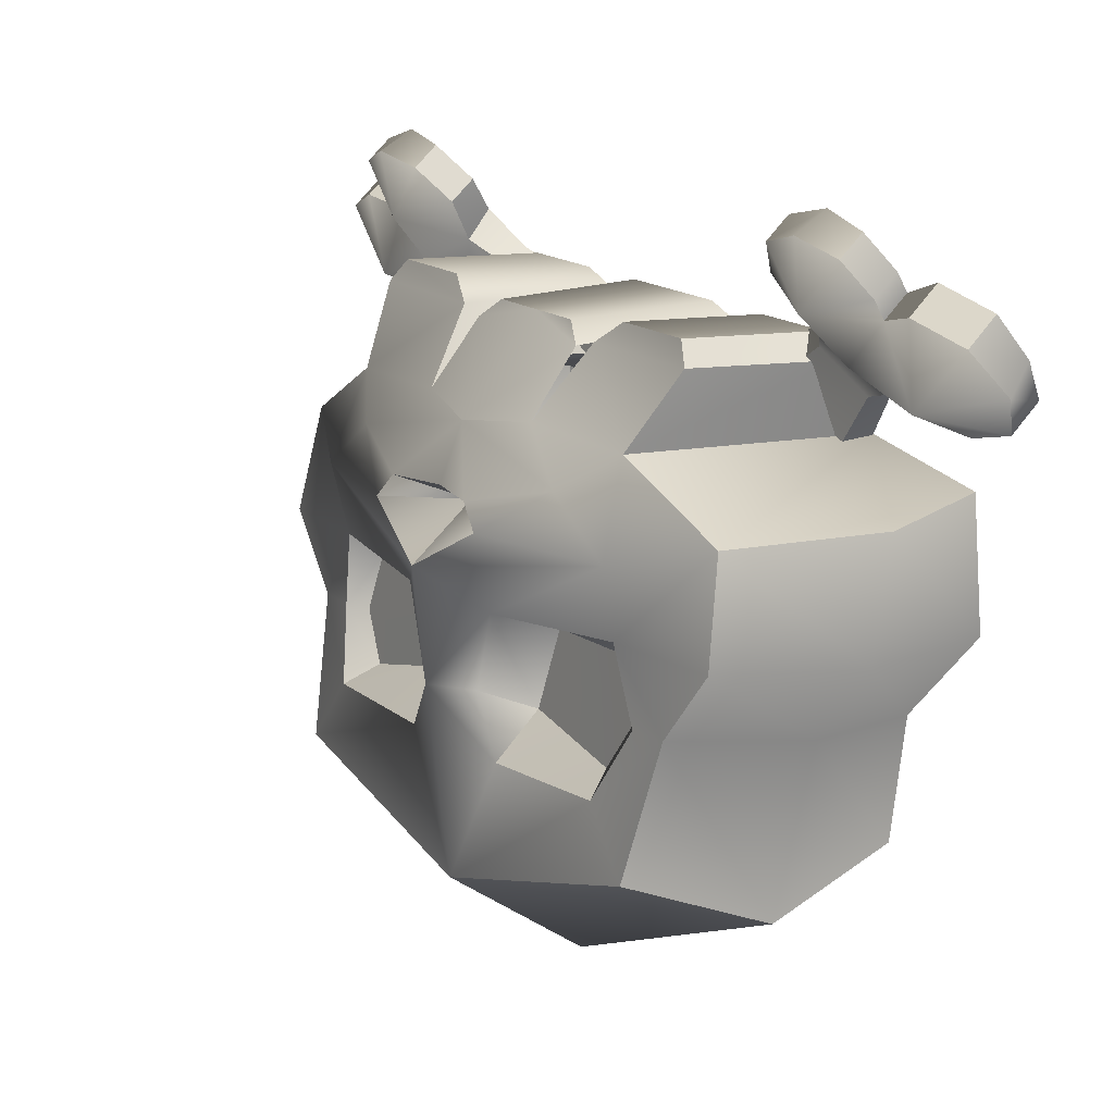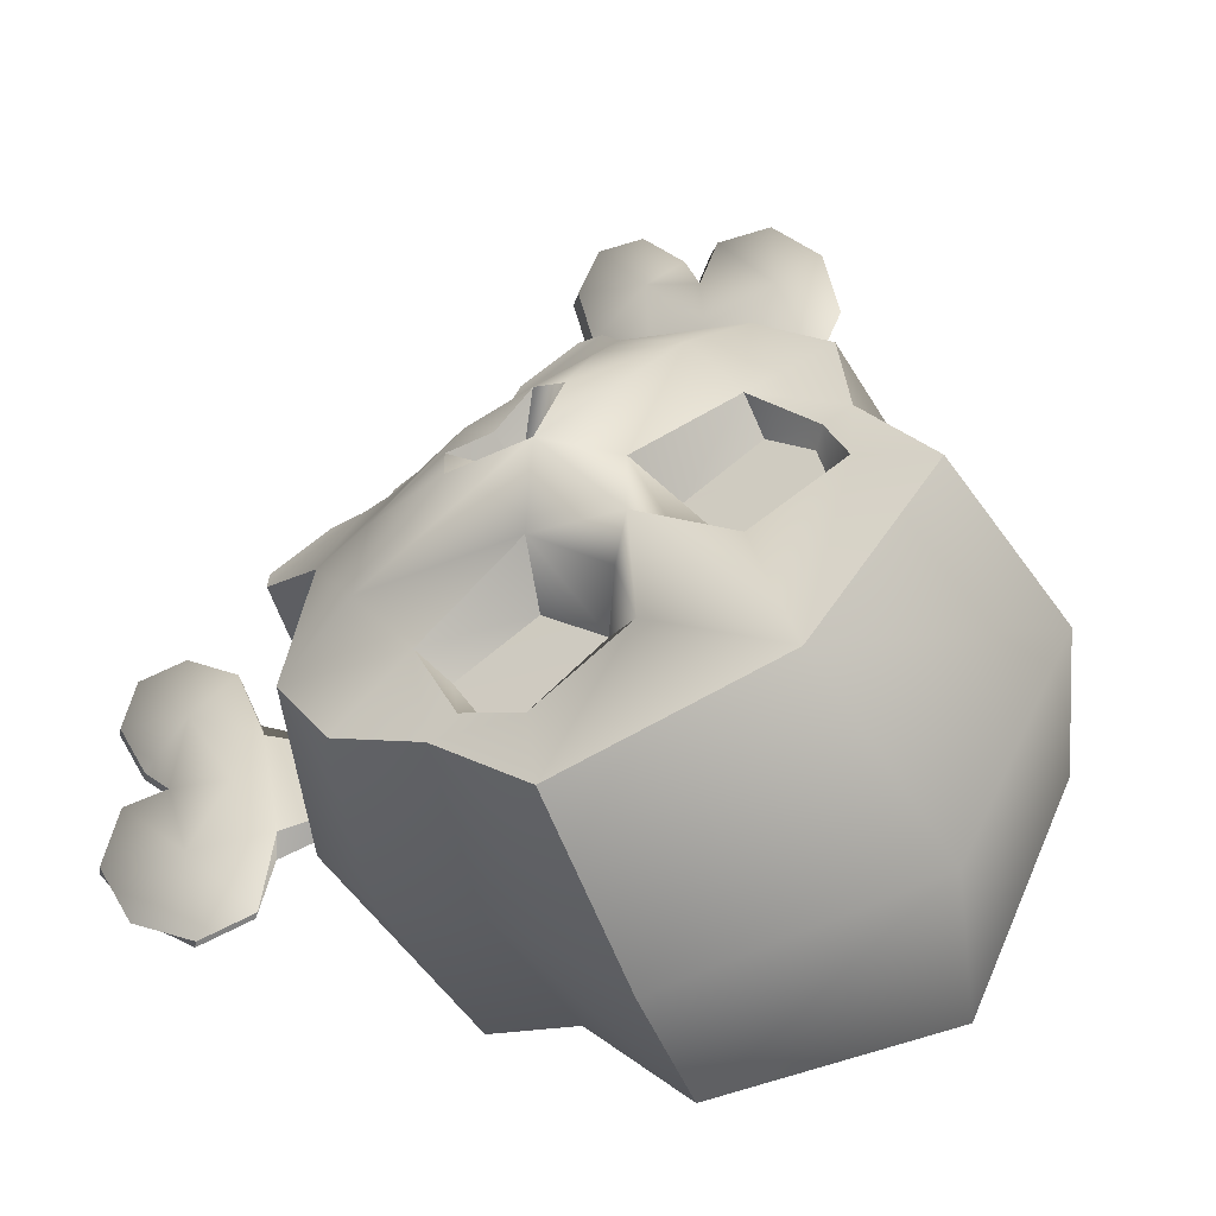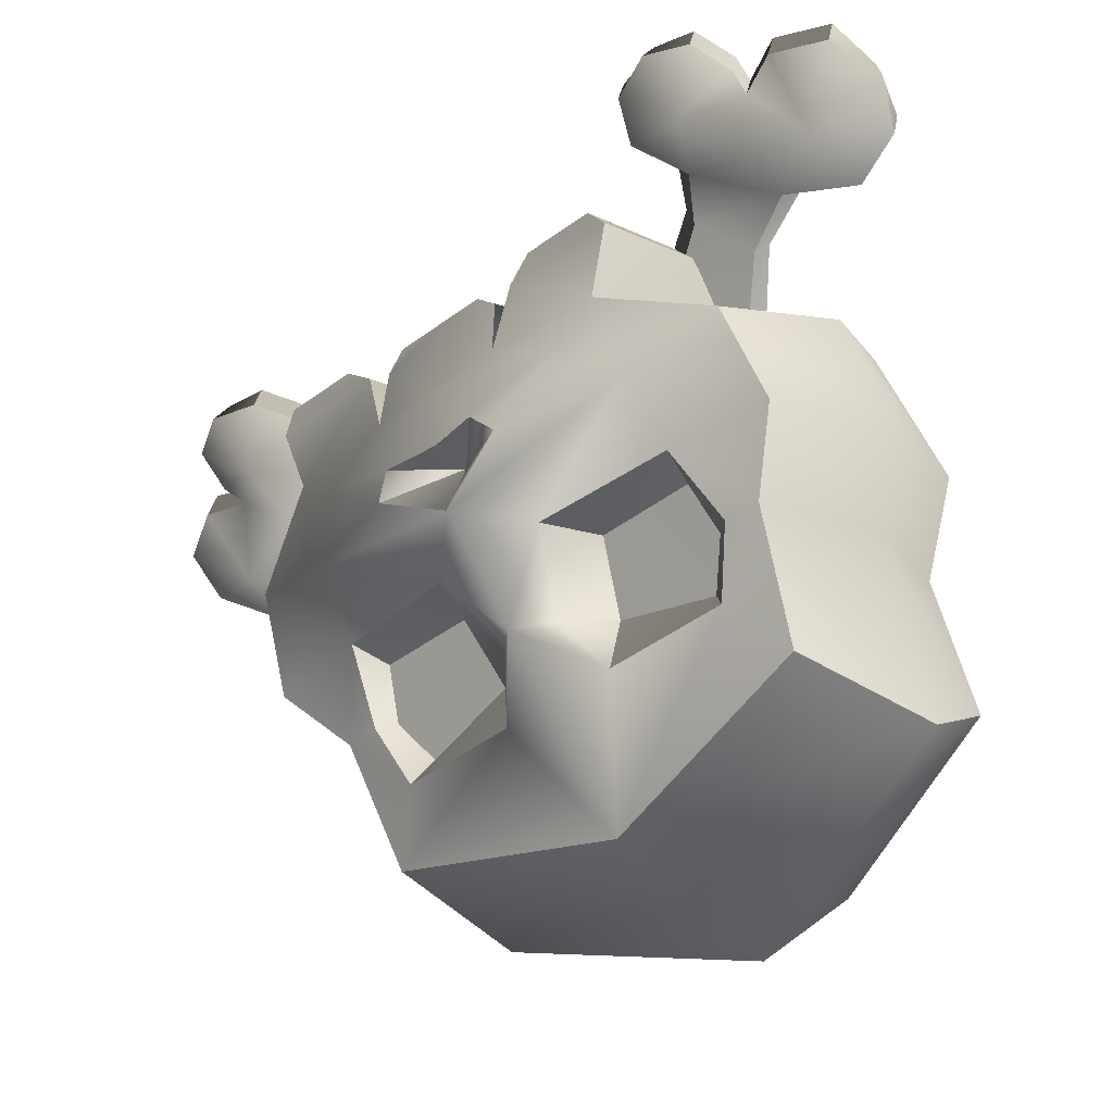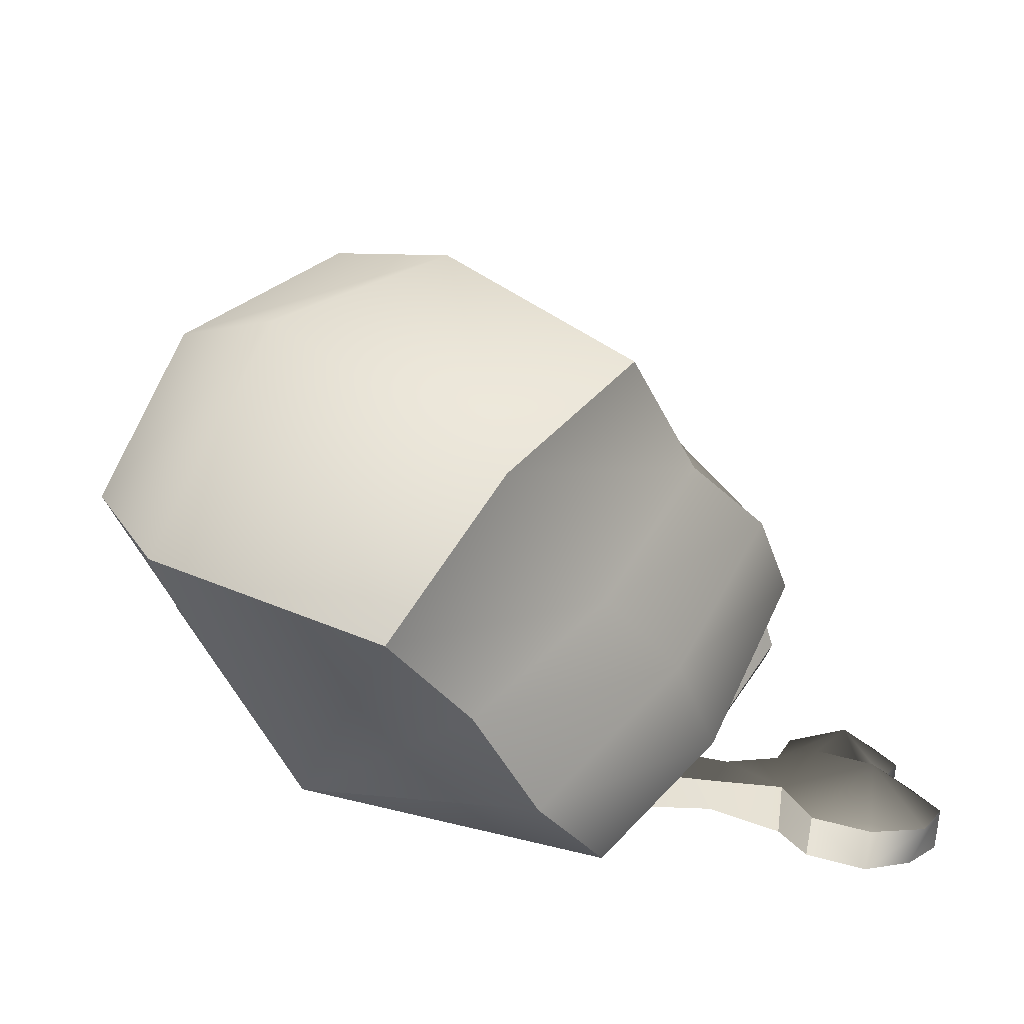
<metadata>
{"format":"obj","ext":"obj","renderer":"f3d","projection":"perspective","resolution":1024,"background":"white","views":[{"elev":78.3,"azim":-146.5,"up":"+Z"},{"elev":-8.2,"azim":165.8,"up":"+Z"},{"elev":38.8,"azim":-175.2,"up":"+Z"},{"elev":21.2,"azim":-93.8,"up":"+Y"}]}
</metadata>
<code>
g [breakable]skull_1
v 0.06602 0.4552 0.04809
v 0.0601 0.5028 -0.001717
v 0.06713 0.4395 -0.009689
v 0.1293 0.3999 0.08061
v 0.06713 0.4395 -0.009689
v 0.1097 0.373 0.01667
v 0.1226 0.3991 0.1639
v 0.1908 0.3584 0.1364
v 0.1144 0.3155 0.1484
v 0.1407 0.3257 0.1817
v 0.1144 0.3155 0.1484
v 0.1858 0.3374 0.1586
v 0.108 0.3334 0.2214
v 0.1144 0.3155 0.1484
v 0.1144 0.3155 0.1484
v 0.1908 0.3584 0.1364
v 0.1858 0.3374 0.1586
v 0.1144 0.3155 0.1484
v 0.08401 0.3529 0.2226
v 0.1226 0.3991 0.1639
v 0.01783 0.4527 0.087
v -0.03781 0.4341 0.07505
v -0.0325 0.498 0.07306
v -0.03781 0.4341 0.07505
v 0.03982 0.3952 0.1528
v -0.01684 0.3665 0.1189
v 0.108 0.3334 0.2214
v 0.08401 0.3529 0.2226
v 0.1144 0.3155 0.1484
v -0.03153 0.3504 -0.3908
v 0.1519 0.3431 -0.2346
v 0.05898 0.4948 -0.3053
v 0.04269 0.2495 -0.326
v 0.1114 0.1641 -0.3335
v 0.2278 0.2781 -0.2288
v 0.2656 0.1705 -0.1769
v 0.1691 0.06503 -0.2472
v -0.03153 0.3504 -0.3908
v 0.05898 0.4948 -0.3053
v -0.1842 0.5798 -0.2045
v -0.2702 0.3767 -0.3239
v -0.3837 0.3323 -0.1064
v -0.328 0.4749 0.007263
v -0.1481 0.06715 -0.1924
v 0.1691 0.06503 -0.2472
v 0.1114 0.1641 -0.3335
v -0.3459 0.1406 0.03586
v -0.2676 0.04255 0.1055
v 0.04269 0.2495 -0.326
v -0.1481 0.06715 -0.1924
v -0.3296 0.2303 -0.02535
v -0.03153 0.3504 -0.3908
v -0.3837 0.3323 -0.1064
v -0.2702 0.3767 -0.3239
v 0.1853 0.3768 -0.04428
v 0.1097 0.373 0.01667
v 0.06713 0.4395 -0.009689
v 0.1716 0.4245 -0.07656
v 0.1321 0.4644 -0.08201
v 0.3202 0.2866 -0.04048
v 0.2278 0.2781 -0.2288
v 0.2656 0.1705 -0.1769
v 0.29 0.3774 -0.09231
v 0.2181 0.4327 -0.09935
v 0.1519 0.3431 -0.2346
v 0.1543 0.5533 -0.1425
v 0.05898 0.4948 -0.3053
v 0.05898 0.4948 -0.3053
v 0.1543 0.5533 -0.1425
v -0.04753 0.6034 -0.0337
v -0.1842 0.5798 -0.2045
v -0.328 0.4749 0.007263
v -0.1927 0.5354 0.1377
v 0.1304 0.05804 -0.142
v 0.2819 0.2492 0.06789
v 0.3202 0.2866 -0.04048
v 0.2656 0.1705 -0.1769
v 0.1321 0.4644 -0.08201
v 0.1506 0.5008 -0.08096
v 0.1926 0.4339 -0.07512
v 0.1716 0.4245 -0.07656
v 0.1853 0.3768 -0.04428
v 0.2197 0.3812 -0.01659
v 0.1853 0.3768 -0.04428
v 0.2197 0.3812 -0.01659
v 0.1097 0.373 0.01667
v 0.1293 0.3999 0.08061
v 0.06713 0.4395 -0.009689
v 0.0601 0.5028 -0.001717
v 0.1506 0.5008 -0.08096
v 0.1321 0.4644 -0.08201
v 0.3077 0.1406 0.07881
v 0.2287 0.03524 -0.03672
v 0.1696 0.03219 0.01106
v 0.2513 0.1376 0.1244
v 0.2264 0.1605 0.1355
v 0.1344 0.0378 0.008615
v 0.2045 0.2481 0.1451
v 0.2061 0.1658 0.1462
v 0.1948 0.1442 0.1615
v 0.1579 0.1423 0.1913
v 0.1553 0.267 0.196
v 0.2045 0.2481 0.1451
v 0.1024 0.1604 0.2299
v 0.121 0.1404 0.2211
v 0.09649 0.2425 0.2323
v 0.00493 0.235 0.2916
v 0.08805 0.1534 0.2472
v -0.0004906 0.1476 0.3171
v 0.07338 0.1285 0.2681
v 0.01696 0.1256 0.3136
v 0.04112 0.2905 0.2648
v 0.1553 0.267 0.196
v -0.0326 0.3239 0.2726
v -0.1111 0.2644 0.3078
v -0.07275 0.3662 0.2196
v -0.1611 0.3542 0.272
v -0.1564 0.4134 0.203
v -0.1275 0.4174 0.1834
v -0.1286 0.4865 0.1445
v -0.1927 0.5354 0.1377
v -0.04753 0.6034 -0.0337
v -0.0325 0.498 0.07306
v 0.0607 0.4744 0.09209
v 0.01783 0.4527 0.087
v 0.03982 0.3952 0.1528
v 0.1226 0.3991 0.1639
v 0.08401 0.3529 0.2226
v 0.108 0.3334 0.2214
v 0.1407 0.3257 0.1817
v 0.1858 0.3374 0.1586
v 0.2447 0.301 0.1003
v 0.1908 0.3584 0.1364
v 0.2657 0.3393 0.0317
v 0.2819 0.2492 0.06789
v 0.2264 0.1605 0.1355
v 0.3134 0.1637 0.06363
v 0.3077 0.1406 0.07881
v 0.2513 0.1376 0.1244
v 0.3202 0.2866 -0.04048
v 0.1293 0.3999 0.08061
v 0.06602 0.4552 0.04809
v 0.2197 0.3812 -0.01659
v 0.29 0.3774 -0.09231
v 0.0601 0.5028 -0.001717
v 0.1543 0.5533 -0.1425
v 0.1506 0.5008 -0.08096
v 0.2181 0.4327 -0.09935
v 0.1926 0.4339 -0.07512
v 0.119 0.03391 0.02393
v 0.2061 0.1658 0.1462
v 0.2045 0.2481 0.1451
v 0.119 0.02959 0.05186
v 0.1948 0.1442 0.1615
v 0.07799 0.02748 0.08501
v 0.1579 0.1423 0.1913
v 0.03693 0.02536 0.1182
v 0.121 0.1404 0.2211
v 0.1024 0.1604 0.2299
v 0.009403 0.02827 0.1124
v 0.2819 0.2492 0.06789
v 0.1304 0.05804 -0.142
v 0.2293 0.05042 -0.06326
v 0.3134 0.1637 0.06363
v 0.2293 0.05042 -0.06326
v 0.2287 0.03524 -0.03672
v 0.3077 0.1406 0.07881
v 0.3134 0.1637 0.06363
v 0.2656 0.1705 -0.1769
v 0.1691 0.06503 -0.2472
v 0.1304 0.05804 -0.142
v -0.1481 0.06715 -0.1924
v -0.2676 0.04255 0.1055
v -0.1564 0.04327 0.0896
v -0.2257 0.1452 0.2199
v -0.3837 0.3323 -0.1064
v -0.328 0.4749 0.007263
v -0.269 0.3215 0.1053
v -0.3296 0.2303 -0.02535
v -0.2751 0.2522 0.1774
v -0.3459 0.1406 0.03586
v -0.2257 0.1452 0.2199
v -0.2676 0.04255 0.1055
v -0.1235 0.4513 0.1244
v -0.03781 0.4341 0.07505
v -0.01684 0.3665 0.1189
v -0.124 0.4093 0.1621
v -0.09233 0.3625 0.1799
v -0.2257 0.1452 0.2199
v -0.2751 0.2522 0.1774
v -0.1111 0.2644 0.3078
v -0.1611 0.3542 0.272
v -0.269 0.3215 0.1053
v -0.1564 0.4134 0.203
v -0.328 0.4749 0.007263
v -0.1927 0.5354 0.1377
v -0.1564 0.04327 0.0896
v -0.2257 0.1452 0.2199
v -0.1111 0.2644 0.3078
v 0.00493 0.235 0.2916
v -0.1275 0.4174 0.1834
v -0.1286 0.4865 0.1445
v -0.1235 0.4513 0.1244
v -0.124 0.4093 0.1621
v -0.09233 0.3625 0.1799
v -0.07275 0.3662 0.2196
v -0.07275 0.3662 0.2196
v -0.01684 0.3665 0.1189
v 0.03982 0.3952 0.1528
v -0.09233 0.3625 0.1799
v -0.1235 0.4513 0.1244
v -0.1286 0.4865 0.1445
v -0.0325 0.498 0.07306
v -0.03781 0.4341 0.07505
v -0.01359 0.02276 0.159
v -0.07276 0.01972 0.2067
v 0.01696 0.1256 0.3136
v 0.07338 0.1285 0.2681
v 0.08805 0.1534 0.2472
v -0.008985 0.03042 0.1244
v 0.09649 0.2425 0.2323
v 0.00493 0.235 0.2916
v -0.09973 0.03348 0.2024
v -0.1564 0.04327 0.0896
v -0.0004906 0.1476 0.3171
v -0.0004906 0.1476 0.3171
v 0.01696 0.1256 0.3136
v -0.07276 0.01972 0.2067
v -0.09973 0.03348 0.2024
v -0.2429 0.02469 0.3163
v -0.188 0.02195 0.2971
v -0.2394 0.06486 0.3206
v -0.1646 0.06098 0.3032
v -0.1479 0.003158 0.439
v -0.2028 0.005896 0.4581
v -0.1993 0.04606 0.4625
v -0.1444 0.04332 0.4433
v -0.1479 0.003158 0.439
v -0.1262 0.04312 0.4009
v -0.129 0.01078 0.3975
v -0.1444 0.04332 0.4433
v -0.2449 0.01271 0.4225
v -0.1993 0.04606 0.4625
v -0.2028 0.005896 0.4581
v -0.2499 0.05348 0.4346
v -0.2699 0.0211 0.3715
v -0.2663 0.06126 0.3758
v -0.2394 0.06486 0.3206
v -0.2429 0.02469 0.3163
v -0.02102 0.008113 0.3346
v -0.01819 0.04045 0.3381
v -0.06173 0.01409 0.3121
v -0.07478 0.04858 0.3144
v -0.07085 0.0335 0.4453
v -0.07368 0.001161 0.4418
v -0.1144 0.007141 0.4194
v -0.1116 0.03948 0.4229
v -0.129 0.01078 0.3975
v -0.1262 0.04312 0.4009
v -0.004918 0.03419 0.3854
v -0.007748 0.001847 0.3819
v -0.03581 -0.007969 0.4182
v -0.02665 0.0313 0.4299
v -0.07085 0.0335 0.4453
v -0.07368 0.001161 0.4418
v -0.007748 0.001847 0.3819
v -0.004918 0.03419 0.3854
v -0.02102 0.008113 0.3346
v -0.01819 0.04045 0.3381
v -0.1417 0.05839 0.2371
v -0.1646 0.06098 0.3032
v -0.188 0.02195 0.2971
v -0.1559 0.03357 0.2299
v -0.1368 0.08606 0.0376
v -0.1585 0.04977 0.03198
v -0.06173 0.01409 0.3121
v -0.07478 0.04858 0.3144
v -0.07316 0.02482 0.2598
v -0.0818 0.04966 0.2585
v -0.03513 0.07626 0.04599
v -0.02007 0.03643 0.0434
v -0.1417 0.05839 0.2371
v -0.1368 0.08606 0.0376
v -0.03513 0.07626 0.04599
v -0.0818 0.04966 0.2585
v -0.1646 0.06098 0.3032
v -0.07478 0.04858 0.3144
v -0.1194 0.07826 0.3481
v -0.06273 0.07412 0.3881
v -0.188 0.09638 0.3915
v -0.01819 0.04045 0.3381
v -0.2394 0.06486 0.3206
v -0.004918 0.03419 0.3854
v -0.2663 0.06126 0.3758
v -0.02665 0.0313 0.4299
v -0.2499 0.05348 0.4346
v -0.07085 0.0335 0.4453
v -0.1116 0.03948 0.4229
v -0.1993 0.04606 0.4625
v -0.1444 0.04332 0.4433
v -0.1262 0.04312 0.4009
v 0.3018 0.03566 -0.2275
v 0.3053 0.07582 -0.2232
v 0.2826 0.03143 -0.1727
v 0.2878 0.07008 -0.1486
v 0.4248 0.01469 -0.1328
v 0.4283 0.05485 -0.1285
v 0.4474 0.05908 -0.1833
v 0.4439 0.01891 -0.1876
v 0.3606 0.07388 -0.2501
v 0.3571 0.03372 -0.2545
v 0.4082 0.02585 -0.2296
v 0.4195 0.06696 -0.2337
v 0.4474 0.05908 -0.1833
v 0.4439 0.01891 -0.1876
v 0.4283 0.05485 -0.1285
v 0.4248 0.01469 -0.1328
v 0.3859 0.05343 -0.1103
v 0.3831 0.02109 -0.1138
v 0.3053 0.07582 -0.2232
v 0.3018 0.03566 -0.2275
v 0.3571 0.03372 -0.2545
v 0.3606 0.07388 -0.2501
v 0.3201 0.01498 -0.006006
v 0.2976 0.02133 -0.04663
v 0.3229 0.04732 -0.00252
v 0.2992 0.05611 -0.05897
v 0.405 0.0176 -0.09923
v 0.4275 0.01125 -0.0586
v 0.4303 0.04359 -0.05512
v 0.4079 0.04994 -0.09574
v 0.3831 0.02109 -0.1138
v 0.3859 0.05343 -0.1103
v 0.4041 0.0008859 -0.02097
v 0.3675 0.009402 0.00722
v 0.3704 0.04174 0.01071
v 0.4149 0.04018 -0.011
v 0.4303 0.04359 -0.05512
v 0.4275 0.01125 -0.0586
v 0.3675 0.009402 0.00722
v 0.3201 0.01498 -0.006006
v 0.3229 0.04732 -0.00252
v 0.3704 0.04174 0.01071
v 0.2151 0.04104 -0.1406
v 0.2826 0.03143 -0.1727
v 0.2878 0.07008 -0.1486
v 0.2218 0.0657 -0.1258
v 0.02177 0.08925 -0.1207
v 0.01691 0.05331 -0.1432
v 0.245 0.03123 -0.05794
v 0.2992 0.05611 -0.05897
v 0.2976 0.02133 -0.04663
v 0.2432 0.0562 -0.06607
v 0.03021 0.07757 -0.01925
v 0.02841 0.0374 -0.005002
v 0.2218 0.0657 -0.1258
v 0.03021 0.07757 -0.01925
v 0.02177 0.08925 -0.1207
v 0.2432 0.0562 -0.06607
v 0.2992 0.05611 -0.05897
v 0.2878 0.07008 -0.1486
v 0.3323 0.08736 -0.103
v 0.3755 0.1077 -0.171
v 0.3723 0.08288 -0.04629
v 0.3053 0.07582 -0.2232
v 0.3229 0.04732 -0.00252
v 0.3606 0.07388 -0.2501
v 0.3704 0.04174 0.01071
v 0.4195 0.06696 -0.2337
v 0.4149 0.04018 -0.011
v 0.4474 0.05908 -0.1833
v 0.4283 0.05485 -0.1285
v 0.4303 0.04359 -0.05512
v 0.4079 0.04994 -0.09574
v 0.3859 0.05343 -0.1103
g [breakable]skull_1_0
f 3 2 1
f 5 1 4
f 4 6 5
f 9 8 7
f 12 11 10
f 14 13 10
f 17 16 15
f 20 19 18
f 23 22 21
f 25 21 24
f 24 26 25
f 29 28 27
f 32 31 30
f 30 31 33
f 33 31 34
f 31 35 34
f 34 35 36
f 36 37 34
f 40 39 38
f 38 41 40
f 40 41 42
f 42 43 40
f 46 45 44
f 44 48 47
f 50 49 46
f 51 50 47
f 50 52 49
f 53 50 51
f 54 52 50
f 53 54 50
f 57 56 55
f 57 55 58
f 58 59 57
f 62 61 60
f 63 60 61
f 64 63 61
f 61 65 64
f 66 64 65
f 66 65 67
f 70 69 68
f 68 71 70
f 70 71 72
f 72 73 70
f 76 75 74
f 74 77 76
f 80 79 78
f 78 81 80
f 80 81 82
f 82 83 80
f 86 85 84
f 85 86 87
f 90 89 88
f 88 91 90
f 94 93 92
f 95 94 92
f 95 96 94
f 94 96 97
f 96 98 97
f 101 100 99
f 99 102 101
f 99 103 102
f 104 101 102
f 104 105 101
f 102 106 104
f 108 106 107
f 107 109 108
f 109 110 108
f 110 109 111
f 107 106 112
f 113 112 106
f 112 114 107
f 115 107 114
f 114 116 115
f 115 116 117
f 116 118 117
f 116 119 118
f 118 119 120
f 120 121 118
f 122 121 120
f 120 123 122
f 122 123 124
f 125 124 123
f 126 116 114
f 126 124 125
f 127 126 114
f 124 126 127
f 114 112 128
f 114 128 127
f 112 129 128
f 112 113 129
f 129 113 130
f 131 130 113
f 132 131 113
f 103 132 113
f 132 133 131
f 127 133 134
f 133 132 134
f 103 135 132
f 134 132 135
f 135 103 136
f 137 135 136
f 138 137 136
f 136 139 138
f 140 134 135
f 134 141 127
f 127 141 124
f 142 124 141
f 141 134 143
f 143 134 140
f 144 143 140
f 124 142 145
f 124 145 122
f 146 122 145
f 147 146 145
f 144 148 143
f 148 146 147
f 148 149 143
f 147 149 148
f 152 151 150
f 150 151 153
f 151 154 153
f 155 153 154
f 156 155 154
f 155 156 157
f 156 158 157
f 157 158 159
f 160 157 159
f 163 162 161
f 161 164 163
f 167 166 165
f 168 167 165
f 171 170 169
f 170 171 172
f 172 174 173
f 173 174 175
f 178 177 176
f 176 179 178
f 180 178 179
f 179 181 180
f 182 180 181
f 181 183 182
f 186 185 184
f 184 187 186
f 187 188 186
f 191 190 189
f 192 190 191
f 192 193 190
f 194 193 192
f 195 193 194
f 194 196 195
f 199 198 197
f 197 200 199
f 203 202 201
f 201 204 203
f 204 201 205
f 206 205 201
f 209 208 207
f 208 210 207
f 213 212 211
f 211 214 213
f 217 216 215
f 218 217 215
f 218 215 219
f 215 220 219
f 221 219 220
f 224 223 222
f 223 225 222
f 228 227 226
f 229 228 226
f 232 231 230
f 232 233 231
f 236 235 234
f 234 237 236
f 240 239 238
f 239 241 238
f 244 243 242
f 245 242 243
f 242 245 246
f 247 246 245
f 246 247 248
f 248 249 246
f 252 251 250
f 253 251 252
f 256 255 254
f 254 257 256
f 258 256 257
f 257 259 258
f 262 261 260
f 260 263 262
f 264 262 263
f 262 264 265
f 268 267 266
f 269 267 268
f 272 271 270
f 272 270 273
f 273 270 274
f 274 275 273
f 278 277 276
f 279 277 278
f 279 278 280
f 281 280 278
f 284 283 282
f 282 285 284
f 285 282 286
f 287 285 286
f 286 288 287
f 288 289 287
f 290 288 286
f 289 291 287
f 292 290 286
f 293 291 289
f 292 294 290
f 293 289 295
f 290 294 296
f 295 289 297
f 297 289 298
f 290 296 299
f 290 299 300
f 298 289 301
f 301 289 288
f 290 300 301
f 290 301 288
f 304 303 302
f 305 303 304
f 308 307 306
f 306 309 308
f 312 311 310
f 310 313 312
f 313 314 312
f 312 314 315
f 318 317 316
f 317 318 319
f 322 321 320
f 320 323 322
f 326 325 324
f 326 327 325
f 330 329 328
f 328 331 330
f 331 328 332
f 332 333 331
f 336 335 334
f 334 337 336
f 338 337 334
f 339 338 334
f 342 341 340
f 340 343 342
f 346 345 344
f 344 347 346
f 348 347 344
f 344 349 348
f 352 351 350
f 353 350 351
f 354 350 353
f 355 350 354
f 358 357 356
f 359 356 357
f 356 359 360
f 360 361 356
f 360 362 361
f 362 363 361
f 364 362 360
f 363 365 361
f 366 364 360
f 367 365 363
f 366 368 364
f 367 363 369
f 364 368 370
f 369 363 371
f 371 363 372
f 364 370 373
f 364 373 374
f 372 363 375
f 375 363 362
f 364 374 375
f 364 375 362

</code>
